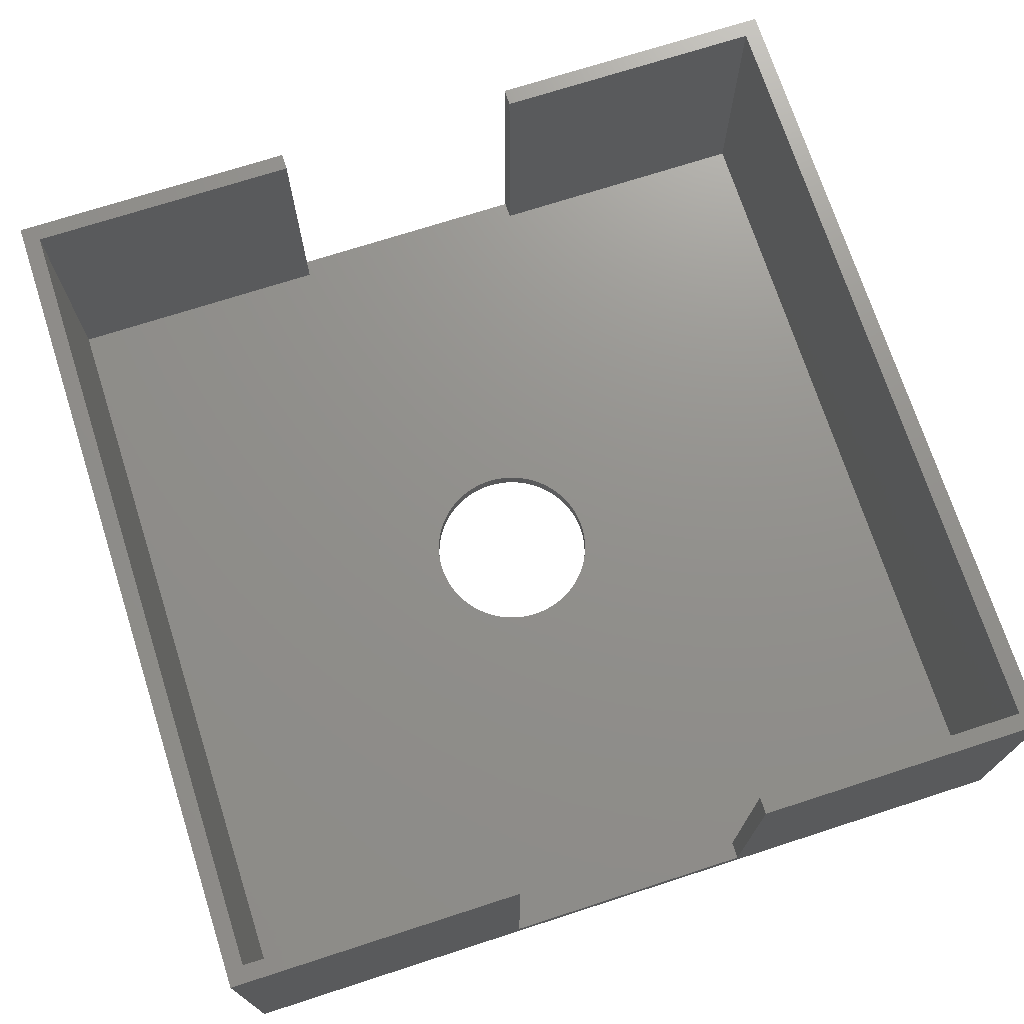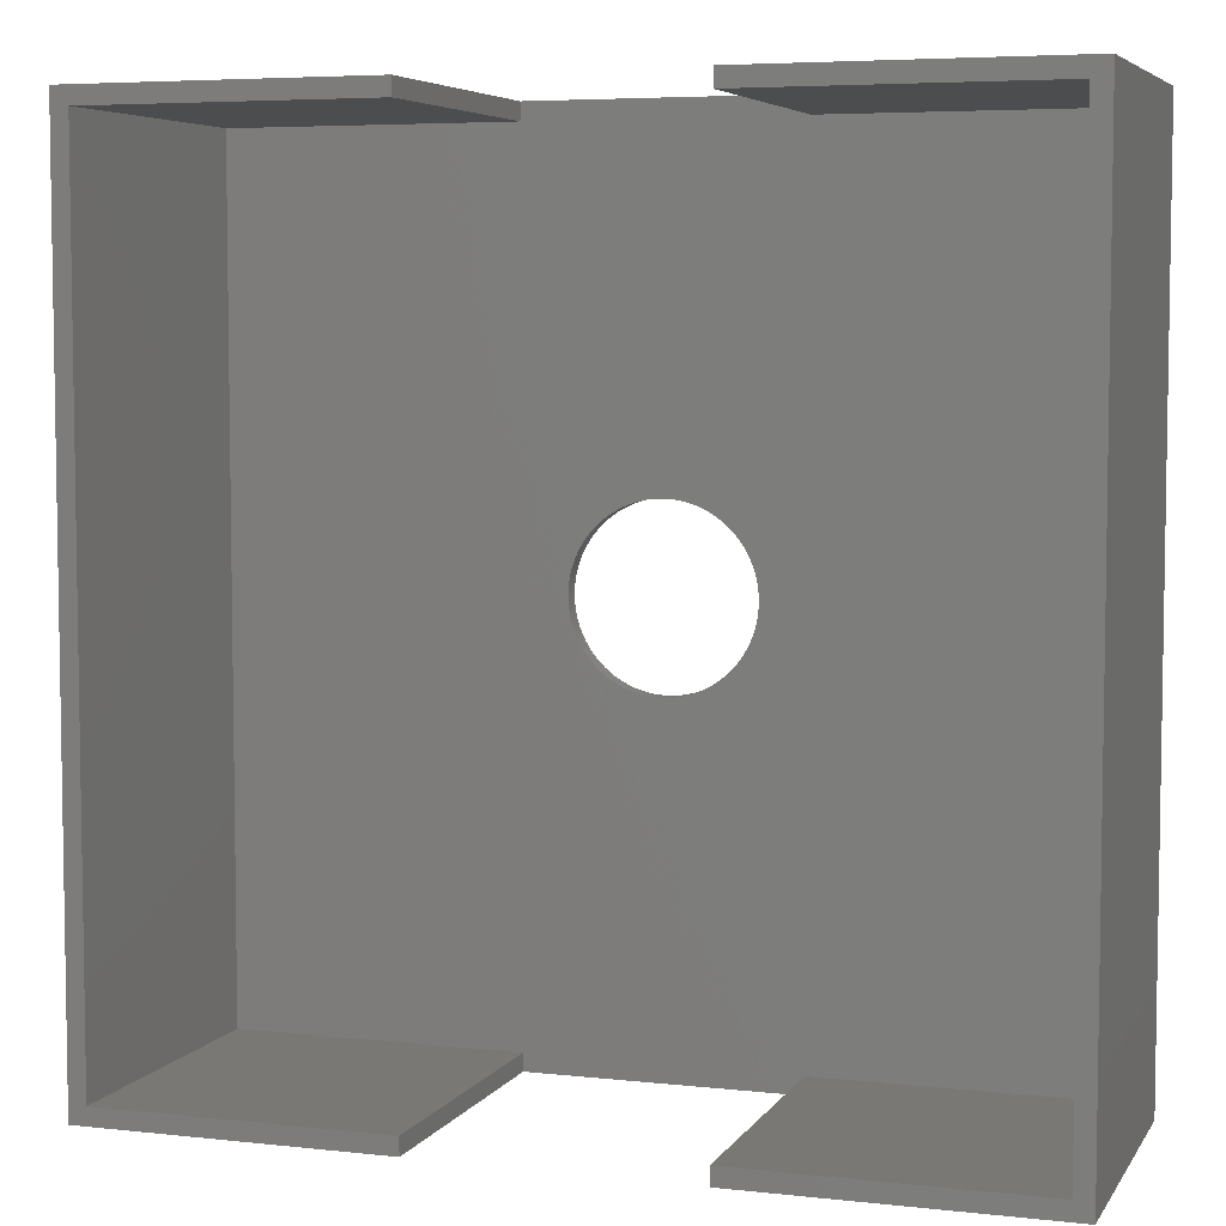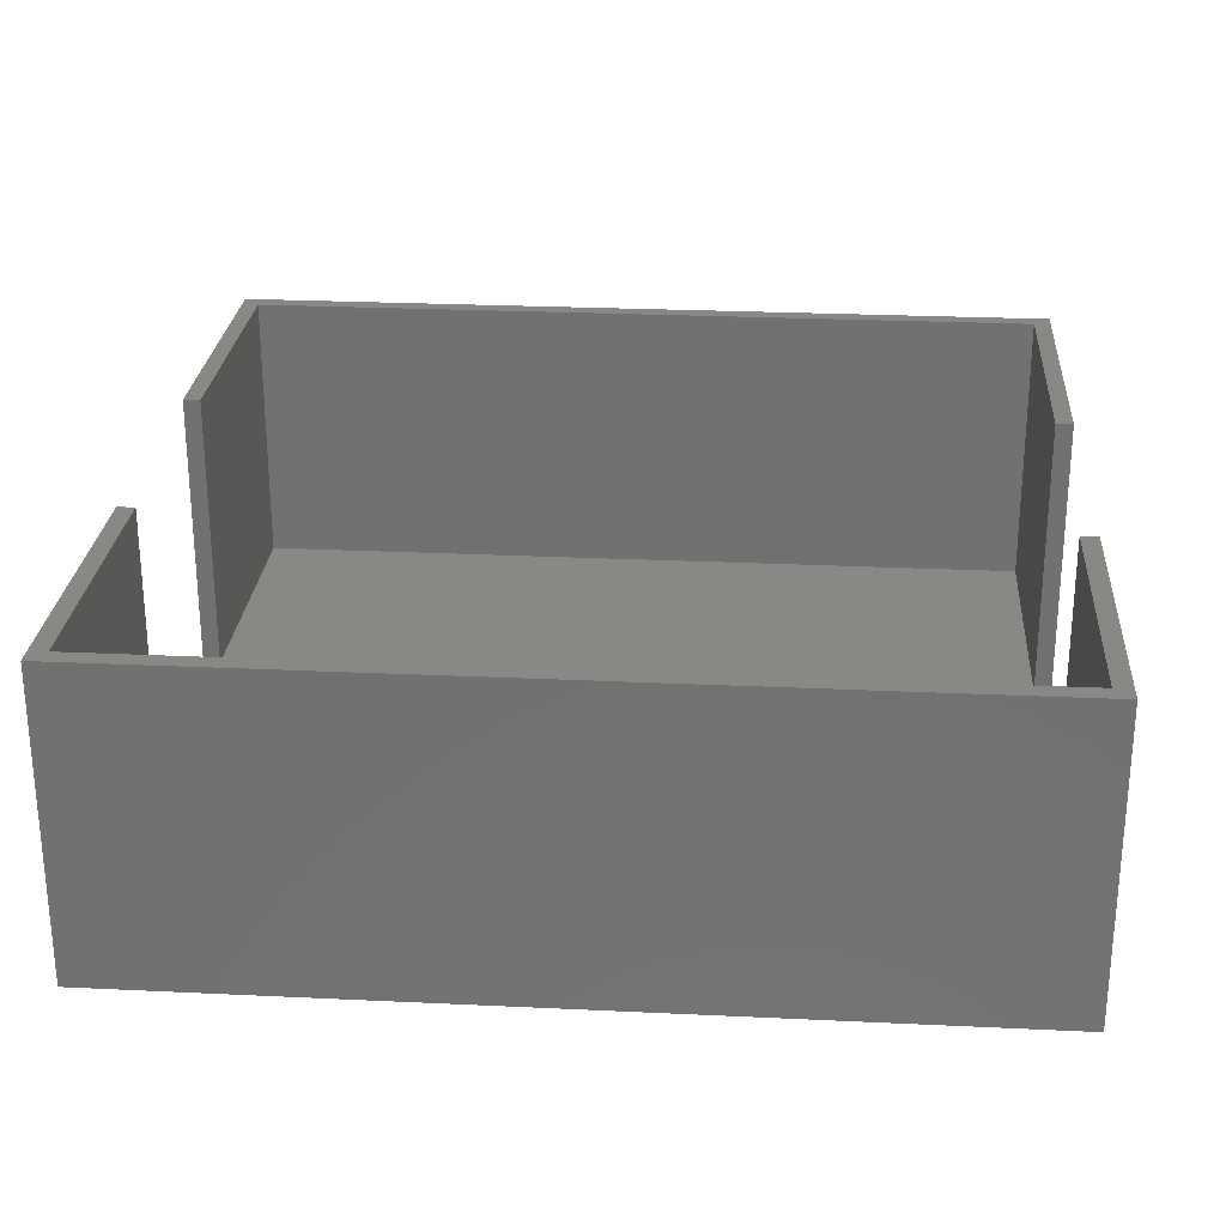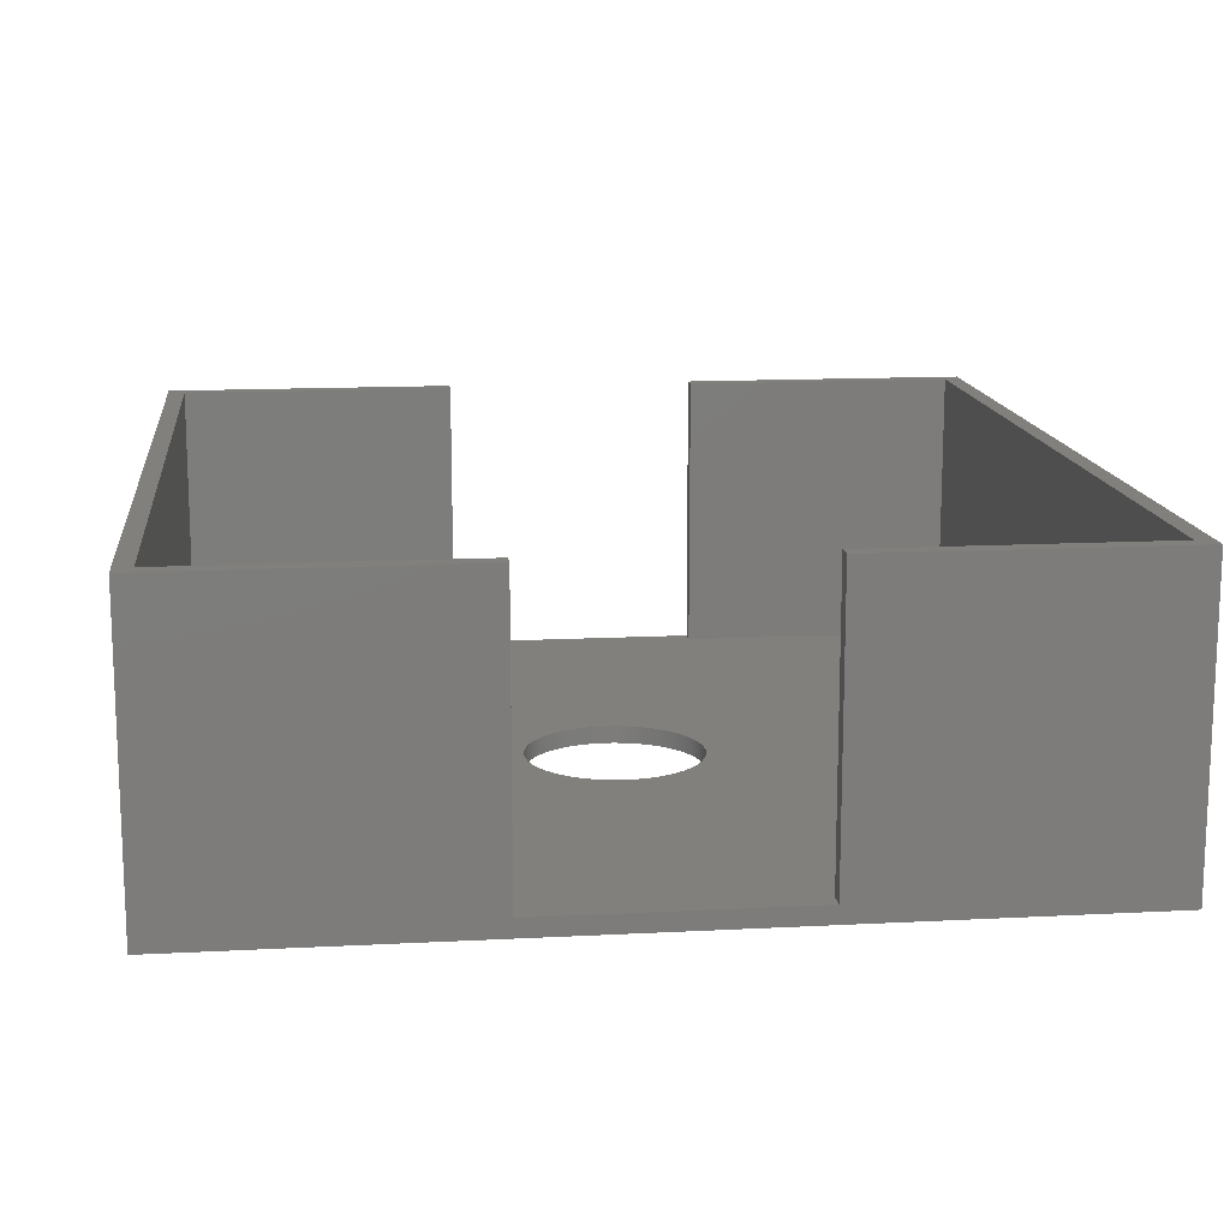
<metadata>
{"format":"stl","ext":"stl","renderer":"f3d","projection":"perspective","resolution":1024,"background":"white","views":[{"elev":72.1,"azim":162.1,"up":"+Z"},{"elev":5.6,"azim":18.6,"up":"+Y"},{"elev":26.0,"azim":94.3,"up":"+Z"},{"elev":14.1,"azim":173.4,"up":"+Z"}]}
</metadata>
<code>
# stl→obj: 309 verts, 618 faces
v -74.99 179.5 2
v -75 179.8 0
v -75 180 2
v -74.97 179.3 0
v -74.96 179.1 2
v -74.93 178.8 0
v -74.9 178.6 2
v -74.86 178.4 0
v -74.82 178.1 2
v -74.77 177.9 0
v -74.72 177.7 2
v -74.66 177.4 0
v -74.6 177.2 2
v -74.53 177 0
v -74.46 176.8 2
v -74.38 176.5 0
v -74.29 176.3 2
v -74.2 176.1 0
v -74.11 175.9 2
v -74.01 175.7 0
v -73.9 175.4 2
v -73.79 175.2 0
v -73.68 175 2
v -73.56 174.8 0
v -73.44 174.6 2
v -73.31 174.4 0
v -73.17 174.2 2
v -73.03 174 0
v -72.89 173.9 2
v -72.74 173.7 0
v -72.59 173.5 2
v -72.44 173.3 0
v -72.28 173.1 2
v -72.11 173 0
v -71.94 172.8 2
v -71.77 172.6 0
v -71.6 172.5 2
v -71.42 172.3 0
v -71.23 172.2 2
v -71.05 172 0
v -70.86 171.9 2
v -70.67 171.8 0
v -70.47 171.6 2
v -70.27 171.5 0
v -70.07 171.4 2
v -69.86 171.3 0
v -69.66 171.1 2
v -69.44 171 0
v -69.23 170.9 2
v -69.02 170.8 0
v -68.8 170.7 2
v -68.58 170.7 0
v -68.36 170.6 2
v -68.14 170.5 0
v -67.91 170.4 2
v -67.68 170.4 0
v -67.45 170.3 2
v -67.23 170.3 0
v -66.99 170.2 2
v -66.76 170.2 0
v -66.53 170.1 2
v -66.3 170.1 0
v -66.06 170.1 2
v -65.83 170 0
v -65.59 170 2
v -65.35 170 0
v -65.12 170 2
v -64.88 170 0
v -64.65 170 2
v -64.41 170 0
v -64.17 170 2
v -63.94 170.1 0
v -63.7 170.1 2
v -63.47 170.1 0
v -63.24 170.2 2
v -63.01 170.2 0
v -62.77 170.3 2
v -62.55 170.3 0
v -62.32 170.4 2
v -62.09 170.4 0
v -61.86 170.5 2
v -61.64 170.6 0
v -61.42 170.7 2
v -61.2 170.7 0
v -60.98 170.8 2
v -60.77 170.9 0
v -60.56 171 2
v -60.34 171.1 0
v -60.14 171.3 2
v -59.93 171.4 0
v -59.73 171.5 2
v -59.53 171.6 0
v -59.33 171.8 2
v -59.14 171.9 0
v -58.95 172 2
v -58.77 172.2 0
v -58.58 172.3 2
v -58.4 172.5 0
v -58.23 172.6 2
v -58.06 172.8 0
v -57.89 173 2
v -57.72 173.1 0
v -57.56 173.3 2
v -57.41 173.5 0
v -57.26 173.7 2
v -57.11 173.9 0
v -56.97 174 2
v -56.83 174.2 0
v -56.69 174.4 2
v -56.56 174.6 0
v -56.44 174.8 2
v -56.32 175 0
v -56.21 175.2 2
v -56.1 175.4 0
v -55.99 175.7 2
v -55.89 175.9 0
v -55.8 176.1 2
v -55.71 176.3 0
v -55.62 176.5 2
v -55.54 176.8 0
v -55.47 177 2
v -55.4 177.2 0
v -55.34 177.4 2
v -55.28 177.7 0
v -55.23 177.9 2
v -55.18 178.1 0
v -55.14 178.4 2
v -55.1 178.6 0
v -55.07 178.8 2
v -55.04 179.1 0
v -55.03 179.3 2
v -55.01 179.5 0
v -55 179.8 2
v -55 180 0
v -55 180.2 2
v -55.01 180.5 0
v -55.03 180.7 2
v -55.04 180.9 0
v -55.07 181.2 2
v -55.1 181.4 0
v -55.14 181.6 2
v -55.18 181.9 0
v -55.23 182.1 2
v -55.28 182.3 0
v -55.34 182.6 2
v -55.4 182.8 0
v -55.47 183 2
v -55.54 183.2 0
v -55.62 183.5 2
v -55.71 183.7 0
v -55.8 183.9 2
v -55.89 184.1 0
v -55.99 184.3 2
v -56.1 184.6 0
v -56.21 184.8 2
v -56.32 185 0
v -56.44 185.2 2
v -56.56 185.4 0
v -56.69 185.6 2
v -56.83 185.8 0
v -56.97 186 2
v -57.11 186.1 0
v -57.26 186.3 2
v -57.41 186.5 0
v -57.56 186.7 2
v -57.72 186.9 0
v -57.89 187 2
v -58.06 187.2 0
v -58.23 187.4 2
v -58.4 187.5 0
v -58.58 187.7 2
v -58.77 187.8 0
v -58.95 188 2
v -59.14 188.1 0
v -59.33 188.2 2
v -59.53 188.4 0
v -59.73 188.5 2
v -59.93 188.6 0
v -60.14 188.7 2
v -60.34 188.9 0
v -60.56 189 2
v -60.77 189.1 0
v -60.98 189.2 2
v -61.2 189.3 0
v -61.42 189.3 2
v -61.64 189.4 0
v -61.86 189.5 2
v -62.09 189.6 0
v -62.32 189.6 2
v -62.55 189.7 0
v -62.77 189.7 2
v -63.01 189.8 0
v -63.24 189.8 2
v -63.47 189.9 0
v -63.7 189.9 2
v -63.94 189.9 0
v -64.17 190 2
v -64.41 190 0
v -64.65 190 2
v -64.88 190 0
v -65.12 190 2
v -65.35 190 0
v -65.59 190 2
v -65.83 190 0
v -66.06 189.9 2
v -66.3 189.9 0
v -66.53 189.9 2
v -66.76 189.8 0
v -66.99 189.8 2
v -67.23 189.7 0
v -67.45 189.7 2
v -67.68 189.6 0
v -67.91 189.6 2
v -68.14 189.5 0
v -68.36 189.4 2
v -68.58 189.3 0
v -68.8 189.3 2
v -69.02 189.2 0
v -69.23 189.1 2
v -69.44 189 0
v -69.66 188.9 2
v -69.86 188.7 0
v -70.07 188.6 2
v -70.27 188.5 0
v -70.47 188.4 2
v -70.67 188.2 0
v -70.86 188.1 2
v -71.05 188 0
v -71.23 187.8 2
v -71.42 187.7 0
v -71.6 187.5 2
v -71.77 187.4 0
v -71.94 187.2 2
v -72.11 187 0
v -72.28 186.9 2
v -72.44 186.7 0
v -72.59 186.5 2
v -72.74 186.3 0
v -72.89 186.1 2
v -73.03 186 0
v -73.17 185.8 2
v -73.31 185.6 0
v -73.44 185.4 2
v -73.56 185.2 0
v -73.68 185 2
v -73.79 184.8 0
v -73.9 184.6 2
v -74.01 184.3 0
v -74.11 184.1 2
v -74.2 183.9 0
v -74.29 183.7 2
v -74.38 183.5 0
v -74.46 183.2 2
v -74.53 183 0
v -74.6 182.8 2
v -74.66 182.6 0
v -74.72 182.3 2
v -74.77 182.1 0
v -74.82 181.9 2
v -74.86 181.6 0
v -74.9 181.4 2
v -74.93 181.2 0
v -74.96 180.9 2
v -74.97 180.7 0
v -74.99 180.5 2
v -75 180.2 0
v -80 227.5 35
v -80 227.5 2
v -80 229.5 35
v -80 229.5 2
v -80 130.5 35
v -80 130.5 2
v -80 132.5 35
v -80 132.5 2
v -50 227.5 2
v -50 227.5 35
v -50 229.5 2
v -50 229.5 35
v -50 130.5 2
v -50 130.5 35
v -50 132.5 2
v -50 132.5 35
v -15.5 130.5 35
v -15.5 130.5 0
v -65 130.5 0
v -114.5 130.5 0
v -114.5 130.5 35
v -112.5 132.5 35
v -112.5 132.5 2
v -112.5 227.5 2
v -112.5 227.5 35
v -114.5 180 35
v -112.5 180 35
v -114.5 229.5 35
v -114.5 229.5 0
v -65 229.5 0
v -15.5 229.5 0
v -15.5 229.5 35
v -17.5 132.5 2
v -17.5 132.5 35
v -112.5 180 2
v -17.5 180 2
v -65 132.5 2
v -17.5 227.5 2
v -17.5 227.5 35
v -17.5 180 35
v -15.5 180 35
v -15.5 180 0
v -114.5 180 0
f 1 2 3
f 1 4 2
f 1 5 4
f 4 5 6
f 6 5 7
f 8 7 9
f 10 9 11
f 12 11 13
f 14 13 15
f 16 15 17
f 18 17 19
f 20 19 21
f 22 21 23
f 24 23 25
f 26 25 27
f 28 27 29
f 30 29 31
f 32 31 33
f 34 33 35
f 36 35 37
f 38 37 39
f 40 39 41
f 42 41 43
f 44 43 45
f 46 45 47
f 48 47 49
f 50 49 51
f 52 51 53
f 54 53 55
f 56 55 57
f 58 57 59
f 60 59 61
f 62 61 63
f 64 63 65
f 66 65 67
f 68 67 69
f 70 69 71
f 72 71 73
f 74 73 75
f 76 75 77
f 78 77 79
f 80 79 81
f 82 81 83
f 84 83 85
f 86 85 87
f 88 87 89
f 90 89 91
f 92 91 93
f 94 93 95
f 96 95 97
f 98 97 99
f 100 99 101
f 102 101 103
f 104 103 105
f 106 105 107
f 108 107 109
f 110 109 111
f 112 111 113
f 114 113 115
f 116 115 117
f 118 117 119
f 120 119 121
f 122 121 123
f 124 123 125
f 126 125 127
f 128 127 129
f 130 129 131
f 132 131 133
f 134 133 135
f 136 135 137
f 138 137 139
f 140 139 141
f 142 141 143
f 144 143 145
f 146 145 147
f 148 147 149
f 150 149 151
f 152 151 153
f 154 153 155
f 156 155 157
f 158 157 159
f 160 159 161
f 162 161 163
f 164 163 165
f 166 165 167
f 168 167 169
f 170 169 171
f 172 171 173
f 174 173 175
f 176 175 177
f 178 177 179
f 180 179 181
f 182 181 183
f 184 183 185
f 186 185 187
f 188 187 189
f 190 189 191
f 192 191 193
f 194 193 195
f 196 195 197
f 198 197 199
f 200 199 201
f 202 201 203
f 204 203 205
f 206 205 207
f 208 207 209
f 210 209 211
f 212 211 213
f 214 213 215
f 216 215 217
f 218 217 219
f 220 219 221
f 222 221 223
f 224 223 225
f 226 225 227
f 228 227 229
f 230 229 231
f 232 231 233
f 234 233 235
f 236 235 237
f 238 237 239
f 240 239 241
f 242 241 243
f 244 243 245
f 246 245 247
f 248 247 249
f 250 249 251
f 252 251 253
f 254 253 255
f 256 255 257
f 258 257 259
f 260 259 261
f 262 261 263
f 264 263 265
f 266 265 3
f 2 266 3
f 6 7 8
f 8 9 10
f 10 11 12
f 12 13 14
f 14 15 16
f 16 17 18
f 18 19 20
f 20 21 22
f 22 23 24
f 24 25 26
f 26 27 28
f 28 29 30
f 30 31 32
f 32 33 34
f 34 35 36
f 36 37 38
f 38 39 40
f 40 41 42
f 42 43 44
f 44 45 46
f 46 47 48
f 48 49 50
f 50 51 52
f 52 53 54
f 54 55 56
f 56 57 58
f 58 59 60
f 60 61 62
f 62 63 64
f 64 65 66
f 66 67 68
f 68 69 70
f 70 71 72
f 72 73 74
f 74 75 76
f 76 77 78
f 78 79 80
f 80 81 82
f 82 83 84
f 84 85 86
f 86 87 88
f 88 89 90
f 90 91 92
f 92 93 94
f 94 95 96
f 96 97 98
f 98 99 100
f 100 101 102
f 102 103 104
f 104 105 106
f 106 107 108
f 108 109 110
f 110 111 112
f 112 113 114
f 114 115 116
f 116 117 118
f 118 119 120
f 120 121 122
f 122 123 124
f 124 125 126
f 126 127 128
f 128 129 130
f 130 131 132
f 132 133 134
f 134 135 136
f 136 137 138
f 138 139 140
f 140 141 142
f 142 143 144
f 144 145 146
f 146 147 148
f 148 149 150
f 150 151 152
f 152 153 154
f 154 155 156
f 156 157 158
f 158 159 160
f 160 161 162
f 162 163 164
f 164 165 166
f 166 167 168
f 168 169 170
f 170 171 172
f 172 173 174
f 174 175 176
f 176 177 178
f 178 179 180
f 180 181 182
f 182 183 184
f 184 185 186
f 186 187 188
f 188 189 190
f 190 191 192
f 192 193 194
f 194 195 196
f 196 197 198
f 198 199 200
f 200 201 202
f 202 203 204
f 204 205 206
f 206 207 208
f 208 209 210
f 210 211 212
f 212 213 214
f 214 215 216
f 216 217 218
f 218 219 220
f 220 221 222
f 222 223 224
f 224 225 226
f 226 227 228
f 228 229 230
f 230 231 232
f 232 233 234
f 234 235 236
f 236 237 238
f 238 239 240
f 240 241 242
f 242 243 244
f 244 245 246
f 246 247 248
f 248 249 250
f 250 251 252
f 252 253 254
f 254 255 256
f 256 257 258
f 258 259 260
f 260 261 262
f 262 263 264
f 264 265 266
f 267 268 269
f 269 268 270
f 271 272 273
f 273 272 274
f 275 276 277
f 277 276 278
f 279 280 281
f 281 280 282
f 280 279 283
f 283 279 284
f 284 279 285
f 285 279 272
f 286 272 287
f 286 285 272
f 272 271 287
f 273 274 288
f 288 274 289
f 268 267 290
f 290 267 291
f 273 288 271
f 271 288 287
f 287 288 292
f 292 288 293
f 291 292 293
f 291 294 292
f 291 269 294
f 291 267 269
f 269 270 294
f 294 270 295
f 295 270 296
f 296 270 277
f 297 277 298
f 297 296 277
f 277 278 298
f 281 282 299
f 299 282 300
f 290 291 301
f 301 291 293
f 289 293 288
f 289 301 293
f 1 3 301
f 5 301 7
f 5 1 301
f 3 265 301
f 301 265 263
f 261 301 263
f 261 259 301
f 301 259 257
f 255 301 257
f 255 253 301
f 301 253 251
f 249 301 251
f 249 247 301
f 301 247 245
f 243 301 245
f 243 241 301
f 301 241 268
f 290 301 268
f 241 239 268
f 268 239 237
f 235 268 237
f 235 233 268
f 268 233 231
f 229 268 231
f 229 227 268
f 268 227 225
f 223 268 225
f 223 221 268
f 268 221 219
f 217 268 219
f 217 215 268
f 268 215 213
f 211 268 213
f 211 209 268
f 268 209 207
f 205 268 207
f 205 203 268
f 268 203 201
f 275 201 199
f 197 275 199
f 197 195 275
f 275 195 193
f 191 275 193
f 191 189 275
f 275 189 187
f 185 275 187
f 185 183 275
f 275 183 181
f 179 275 181
f 179 177 275
f 275 177 175
f 173 275 175
f 173 171 275
f 275 171 169
f 167 275 169
f 167 165 275
f 275 165 163
f 161 275 163
f 161 302 275
f 161 159 302
f 302 159 157
f 155 302 157
f 155 153 302
f 302 153 151
f 149 302 151
f 149 147 302
f 302 147 145
f 143 302 145
f 143 141 302
f 302 141 139
f 137 302 139
f 137 135 302
f 302 135 133
f 131 302 133
f 131 129 302
f 302 129 127
f 125 302 127
f 125 123 302
f 302 123 121
f 119 302 121
f 119 117 302
f 302 117 115
f 113 302 115
f 113 111 302
f 302 111 109
f 107 302 109
f 107 281 302
f 107 105 281
f 281 105 103
f 101 281 103
f 101 99 281
f 281 99 97
f 95 281 97
f 95 93 281
f 281 93 91
f 89 281 91
f 89 87 281
f 281 87 85
f 83 281 85
f 83 81 281
f 281 81 79
f 303 79 77
f 75 303 77
f 75 73 303
f 303 73 71
f 69 303 71
f 69 67 303
f 303 67 65
f 63 303 65
f 63 61 303
f 303 61 59
f 57 303 59
f 57 274 303
f 57 55 274
f 274 55 53
f 51 274 53
f 51 49 274
f 274 49 47
f 45 274 47
f 45 43 274
f 274 43 41
f 39 274 41
f 39 37 274
f 274 37 35
f 33 274 35
f 33 31 274
f 274 31 29
f 27 274 29
f 27 301 274
f 27 25 301
f 301 25 23
f 21 301 23
f 21 19 301
f 301 19 17
f 15 301 17
f 15 13 301
f 301 13 11
f 9 301 11
f 9 7 301
f 268 201 275
f 270 275 277
f 270 268 275
f 281 79 303
f 279 303 272
f 279 281 303
f 281 299 302
f 302 304 275
f 301 289 274
f 274 272 303
f 276 275 305
f 305 275 304
f 299 300 302
f 302 300 306
f 304 306 305
f 304 302 306
f 282 280 300
f 300 280 283
f 307 300 283
f 307 306 300
f 307 305 306
f 307 298 305
f 305 298 278
f 276 305 278
f 132 134 308
f 130 308 128
f 130 132 308
f 134 136 308
f 308 136 138
f 140 308 138
f 140 142 308
f 308 142 144
f 146 308 144
f 146 148 308
f 308 148 150
f 152 308 150
f 152 154 308
f 308 154 156
f 158 308 156
f 158 160 308
f 308 160 162
f 297 162 164
f 166 297 164
f 166 168 297
f 297 168 170
f 172 297 170
f 172 296 297
f 172 174 296
f 296 174 176
f 178 296 176
f 178 180 296
f 296 180 182
f 184 296 182
f 184 186 296
f 296 186 188
f 190 296 188
f 190 192 296
f 296 192 194
f 196 296 194
f 196 198 296
f 296 198 200
f 202 296 200
f 202 204 296
f 296 204 206
f 208 296 206
f 208 210 296
f 296 210 212
f 214 296 212
f 214 216 296
f 296 216 218
f 220 296 218
f 220 222 296
f 296 222 224
f 226 296 224
f 226 228 296
f 296 228 295
f 295 228 230
f 232 295 230
f 232 234 295
f 295 234 236
f 238 295 236
f 238 240 295
f 295 240 309
f 309 240 242
f 244 309 242
f 244 246 309
f 309 246 248
f 250 309 248
f 250 252 309
f 309 252 254
f 256 309 254
f 256 258 309
f 309 258 260
f 262 309 260
f 262 264 309
f 309 264 266
f 2 309 266
f 2 4 309
f 309 4 6
f 8 309 6
f 8 10 309
f 309 10 12
f 14 309 12
f 14 16 309
f 309 16 18
f 20 309 18
f 20 22 309
f 309 22 24
f 26 309 24
f 26 28 309
f 309 28 286
f 286 28 30
f 32 286 30
f 32 34 286
f 286 34 36
f 38 286 36
f 38 40 286
f 286 40 285
f 285 40 42
f 44 285 42
f 44 46 285
f 285 46 48
f 50 285 48
f 50 52 285
f 285 52 54
f 56 285 54
f 56 58 285
f 285 58 60
f 62 285 60
f 62 64 285
f 285 64 66
f 68 285 66
f 68 70 285
f 285 70 72
f 74 285 72
f 74 76 285
f 285 76 78
f 80 285 78
f 80 82 285
f 285 82 84
f 86 285 84
f 86 88 285
f 285 88 90
f 92 285 90
f 92 94 285
f 285 94 96
f 284 96 98
f 100 284 98
f 100 102 284
f 284 102 104
f 106 284 104
f 106 308 284
f 106 108 308
f 308 108 110
f 112 308 110
f 112 114 308
f 308 114 116
f 118 308 116
f 118 120 308
f 308 120 122
f 124 308 122
f 124 126 308
f 308 126 128
f 308 162 297
f 285 96 284
f 294 295 292
f 292 295 309
f 287 309 286
f 287 292 309
f 283 284 307
f 307 284 308
f 298 308 297
f 298 307 308

</code>
